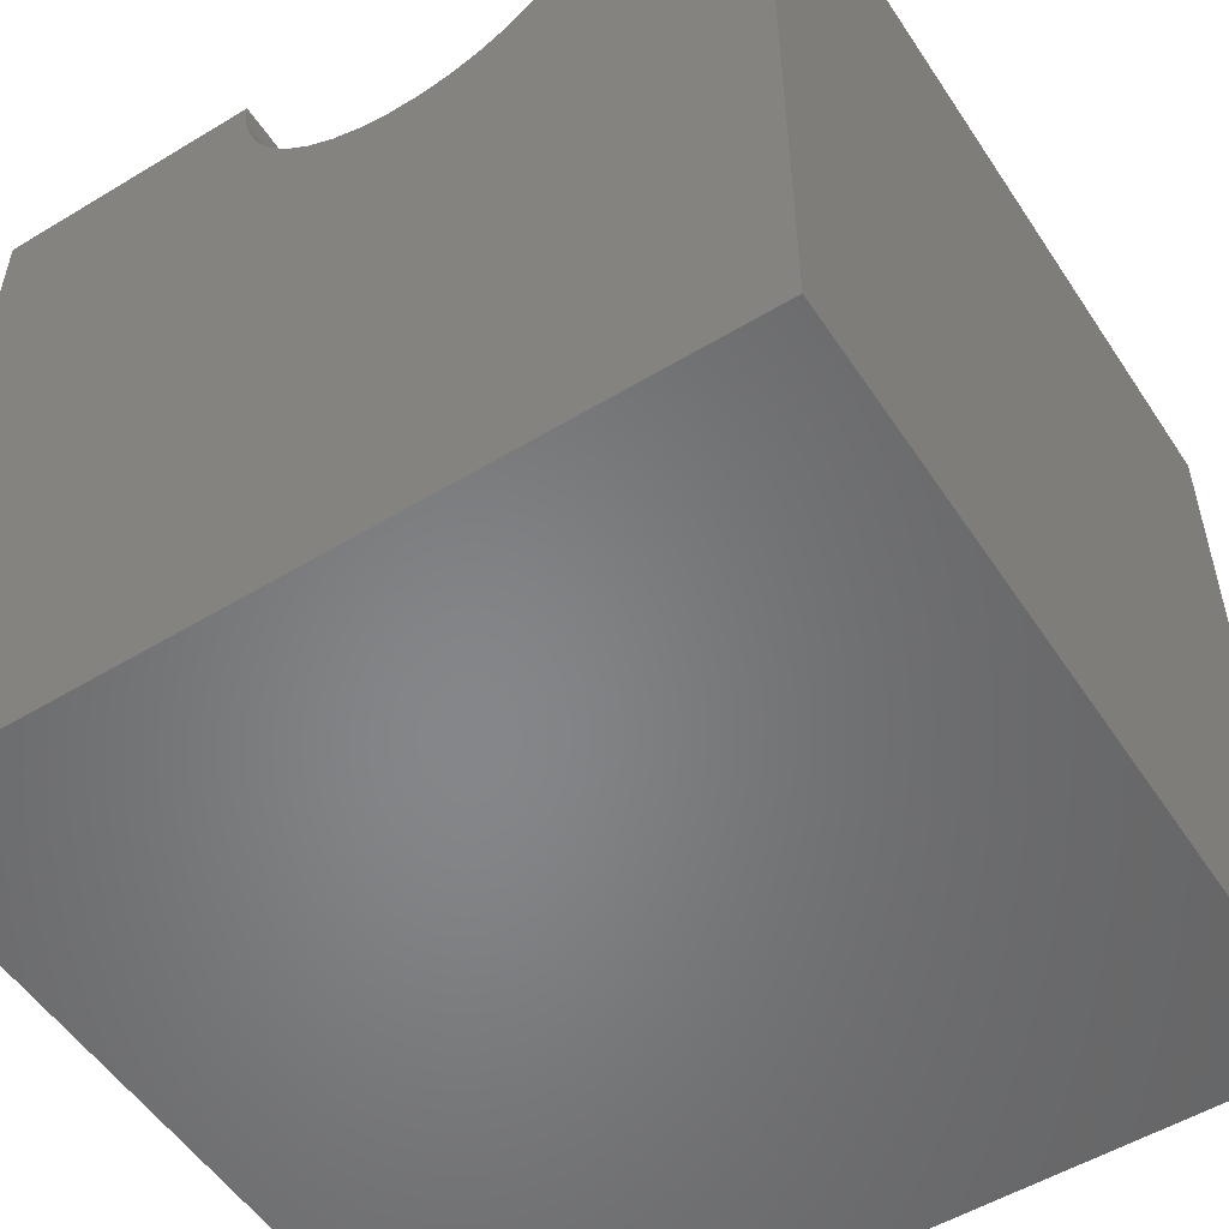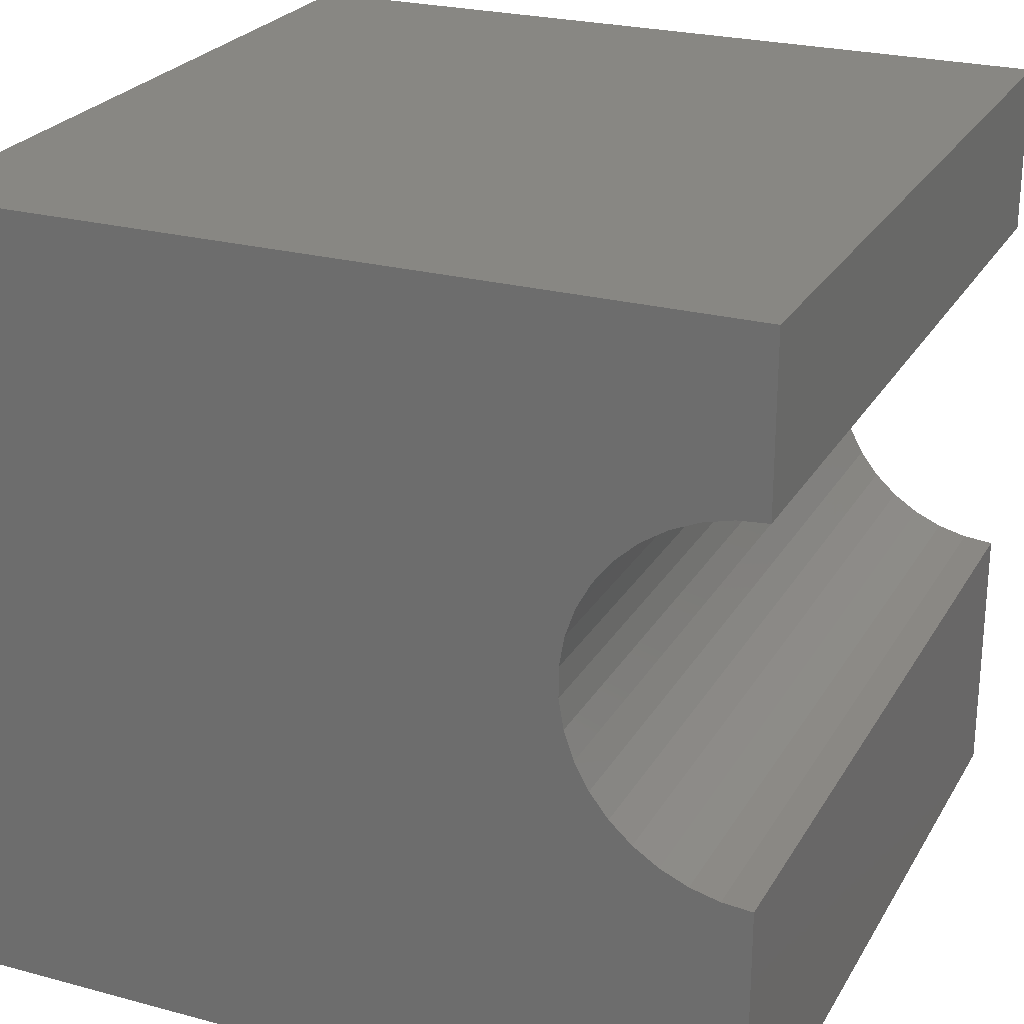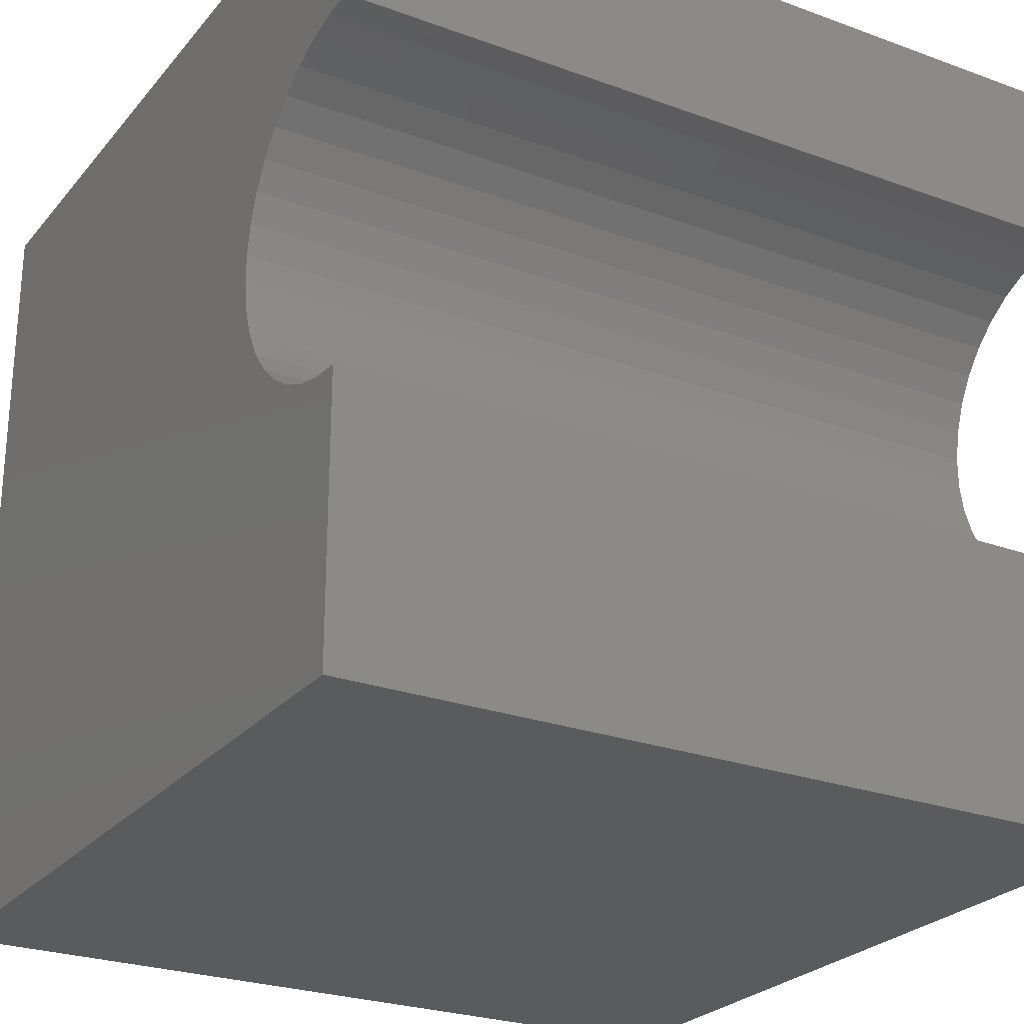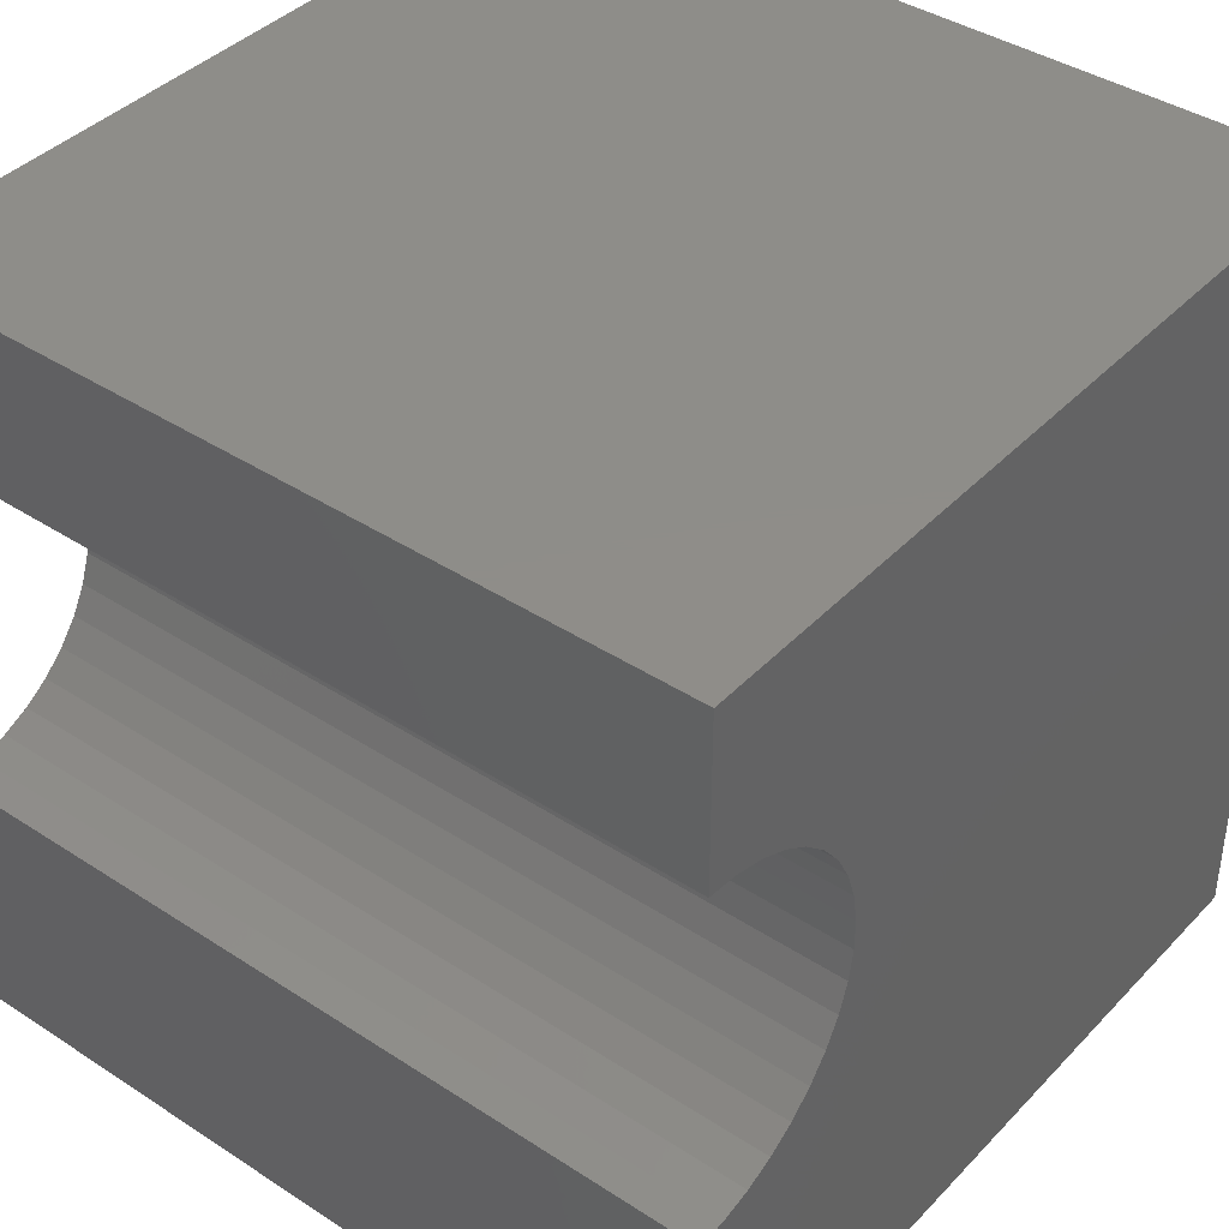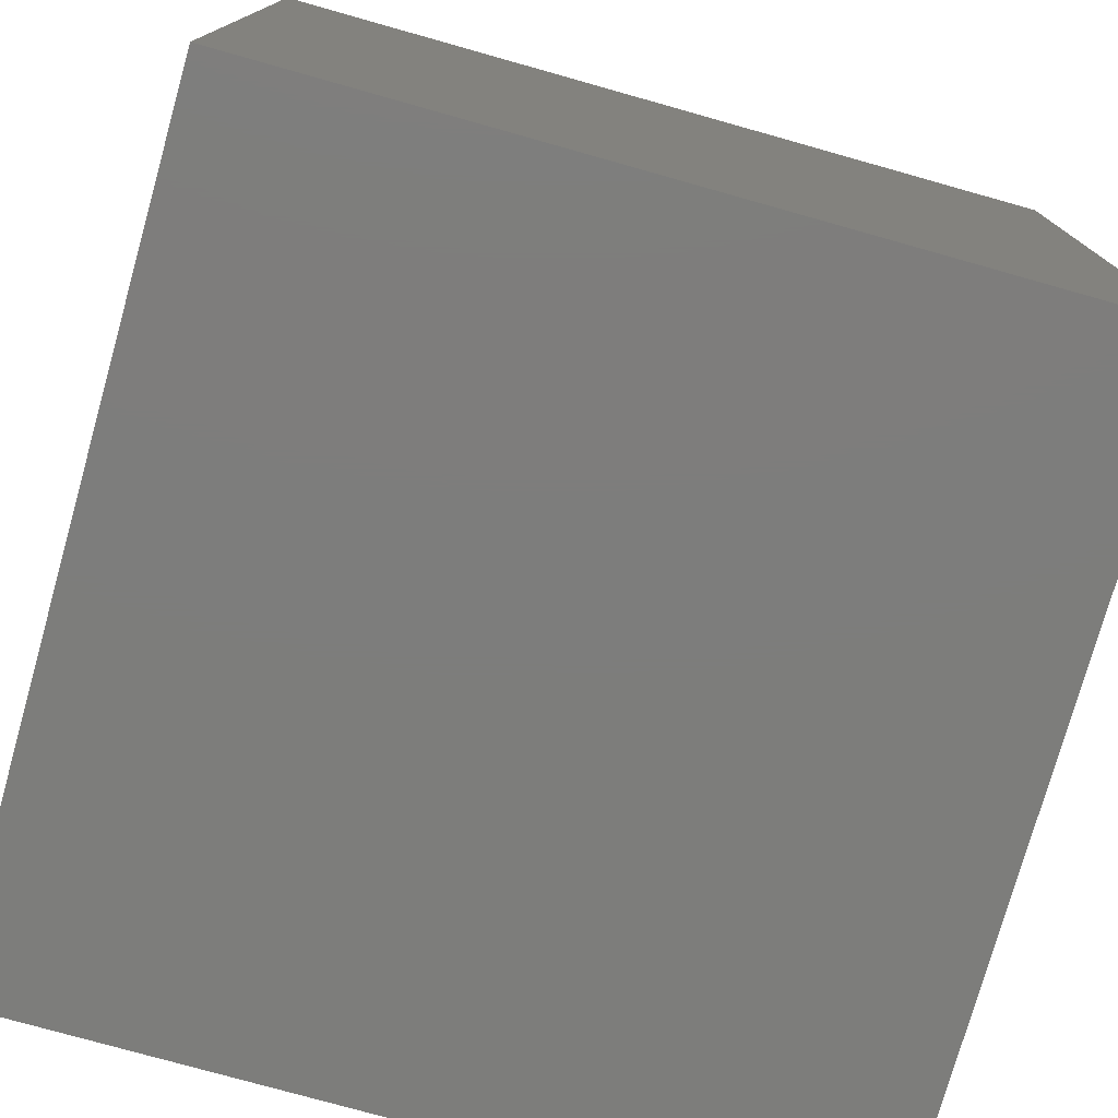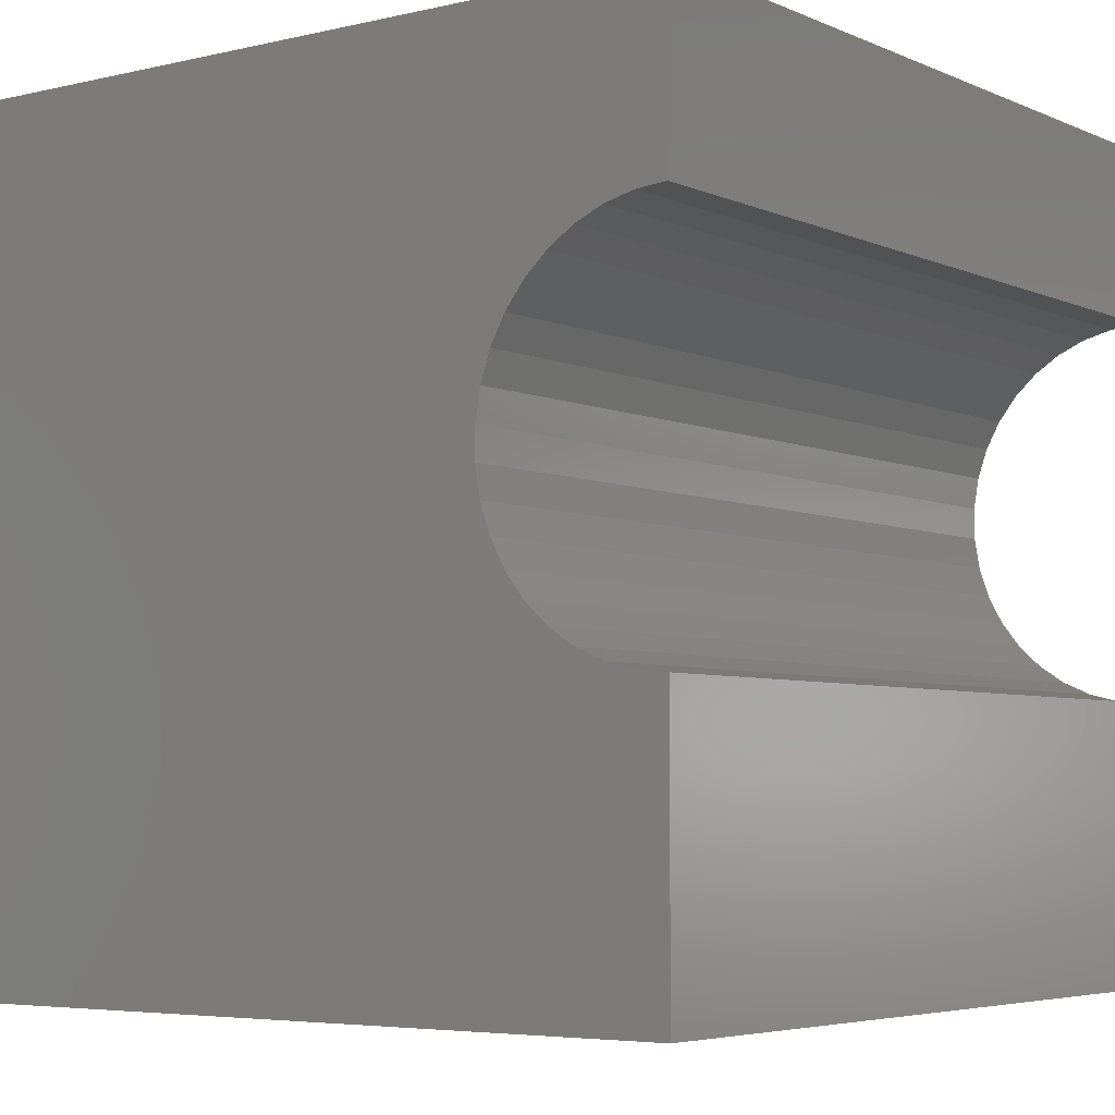
<metadata>
{"format":"stl","ext":"stl","renderer":"f3d","projection":"perspective","resolution":1024,"background":"white","views":[{"elev":-53.3,"azim":122.8,"up":"+Z"},{"elev":24.7,"azim":-66.3,"up":"+Y"},{"elev":-25.7,"azim":-30.3,"up":"+Y"},{"elev":40.3,"azim":38.7,"up":"+Y"},{"elev":-76.7,"azim":164.3,"up":"+Z"},{"elev":-4.9,"azim":-53.3,"up":"+Y"}]}
</metadata>
<code>
# stl→obj: 48 verts, 92 faces
v 10 7.9 10
v 10 10 10
v 0 7.9 10
v 0 10 10
v 0 7.869 9.626
v 0 6.184 7.795
v 0 6.539 7.917
v 0 10 0
v 0 6.869 8.095
v 0 7.166 8.326
v 0 7.42 8.603
v 0 7.626 8.917
v 0 7.777 9.261
v 0 3.83 8.603
v 0 4.084 8.326
v 0 0 0
v 0 4.381 8.095
v 0 4.711 7.917
v 0 3.35 10
v 0 3.381 9.626
v 0 0 10
v 0 3.473 9.261
v 0 3.624 8.917
v 0 5.067 7.795
v 0 5.437 7.733
v 0 5.813 7.733
v 10 3.35 10
v 10 0 10
v 10 3.381 9.626
v 10 7.869 9.626
v 10 7.777 9.261
v 10 10 0
v 10 7.626 8.917
v 10 7.42 8.603
v 10 7.166 8.326
v 10 6.869 8.095
v 10 6.539 7.917
v 10 5.067 7.795
v 10 4.711 7.917
v 10 0 0
v 10 4.381 8.095
v 10 4.084 8.326
v 10 6.184 7.795
v 10 5.813 7.733
v 10 5.437 7.733
v 10 3.83 8.603
v 10 3.624 8.917
v 10 3.473 9.261
f 1 2 3
f 3 2 4
f 5 3 4
f 6 7 8
f 8 7 9
f 8 9 10
f 10 11 8
f 8 11 12
f 8 12 4
f 4 12 13
f 4 13 5
f 14 15 16
f 16 15 17
f 16 17 18
f 19 20 21
f 21 20 22
f 21 22 16
f 16 22 23
f 16 23 14
f 18 24 16
f 16 24 25
f 16 25 8
f 8 25 26
f 8 26 6
f 19 21 27
f 27 21 28
f 29 27 28
f 1 30 2
f 2 30 31
f 2 31 32
f 32 31 33
f 32 33 34
f 34 35 32
f 32 35 36
f 32 36 37
f 38 39 40
f 40 39 41
f 40 41 42
f 37 43 32
f 32 43 44
f 32 44 40
f 40 44 45
f 40 45 38
f 42 46 40
f 40 46 47
f 40 47 28
f 28 47 48
f 28 48 29
f 8 32 16
f 16 32 40
f 2 32 4
f 4 32 8
f 40 28 16
f 16 28 21
f 19 27 29
f 19 29 20
f 20 29 48
f 20 48 22
f 22 48 47
f 22 47 23
f 23 47 46
f 23 46 14
f 14 46 42
f 14 42 15
f 15 42 41
f 15 41 17
f 17 41 39
f 17 39 18
f 18 39 38
f 18 38 24
f 24 38 45
f 24 45 25
f 25 45 44
f 25 44 26
f 26 44 43
f 26 43 6
f 6 43 37
f 6 37 7
f 7 37 36
f 7 36 9
f 9 36 35
f 9 35 10
f 10 35 34
f 10 34 11
f 11 34 33
f 11 33 12
f 12 33 31
f 12 31 13
f 13 31 30
f 13 30 5
f 5 30 1
f 5 1 3

</code>
